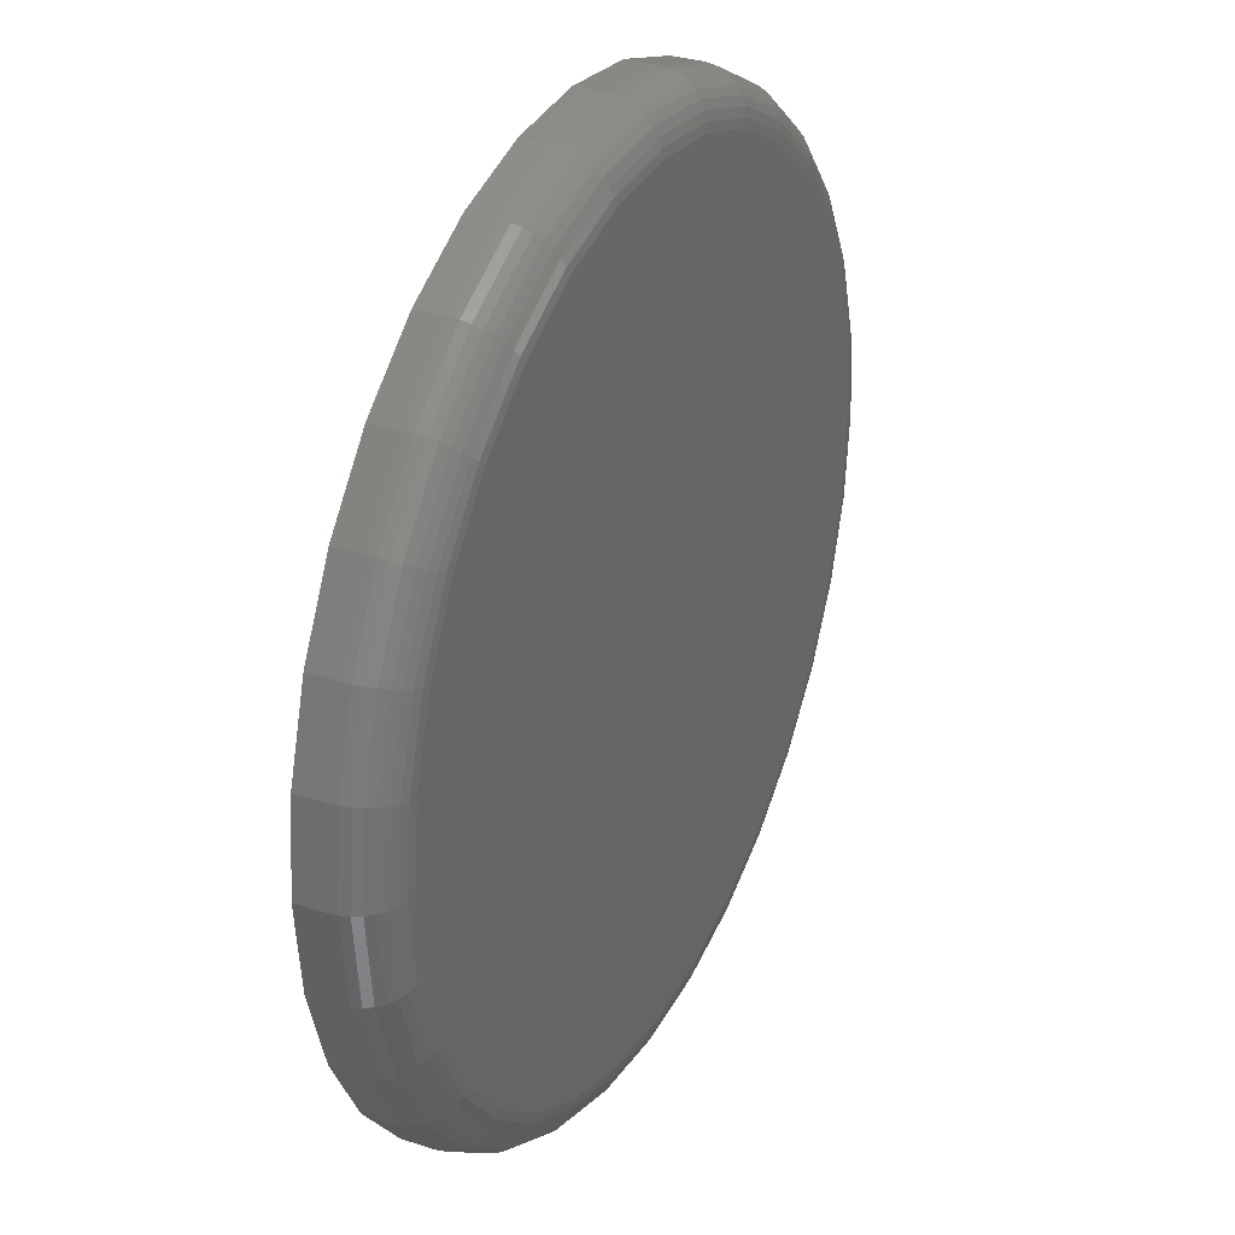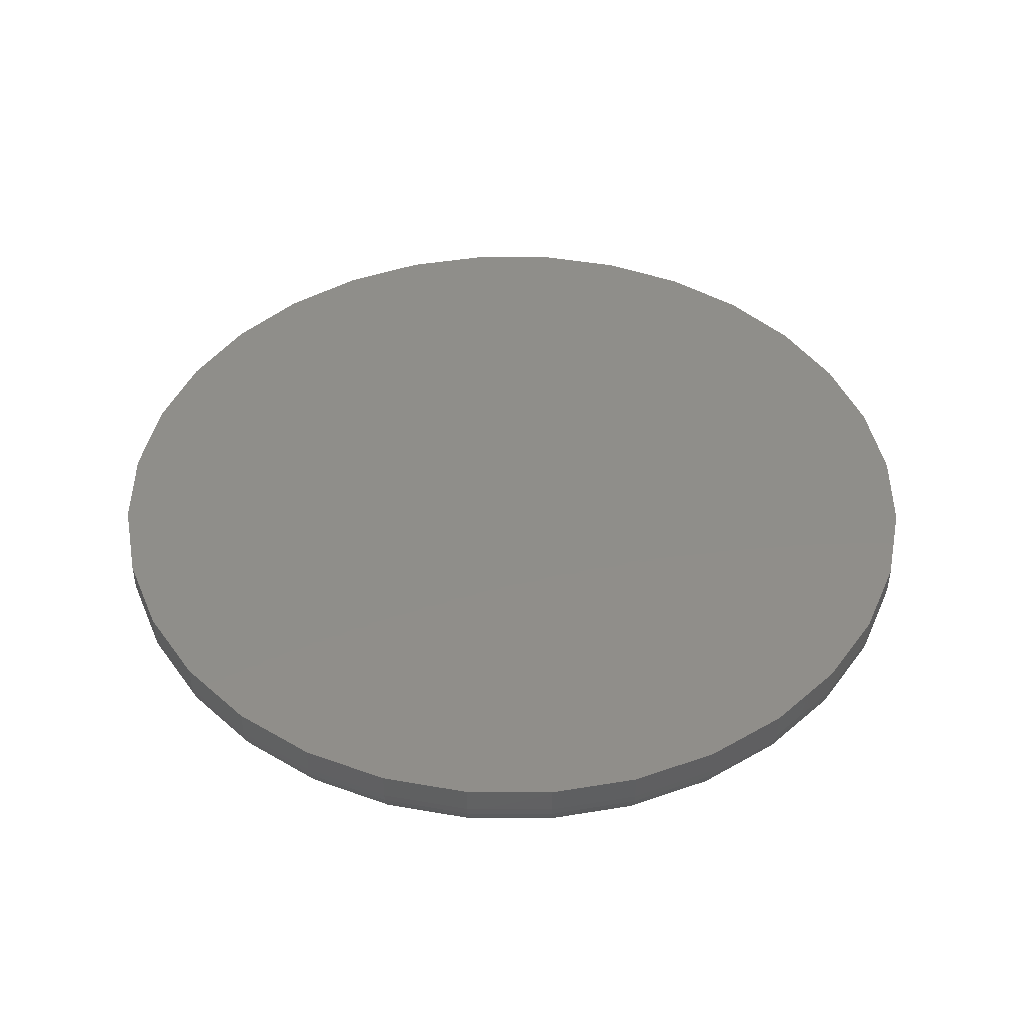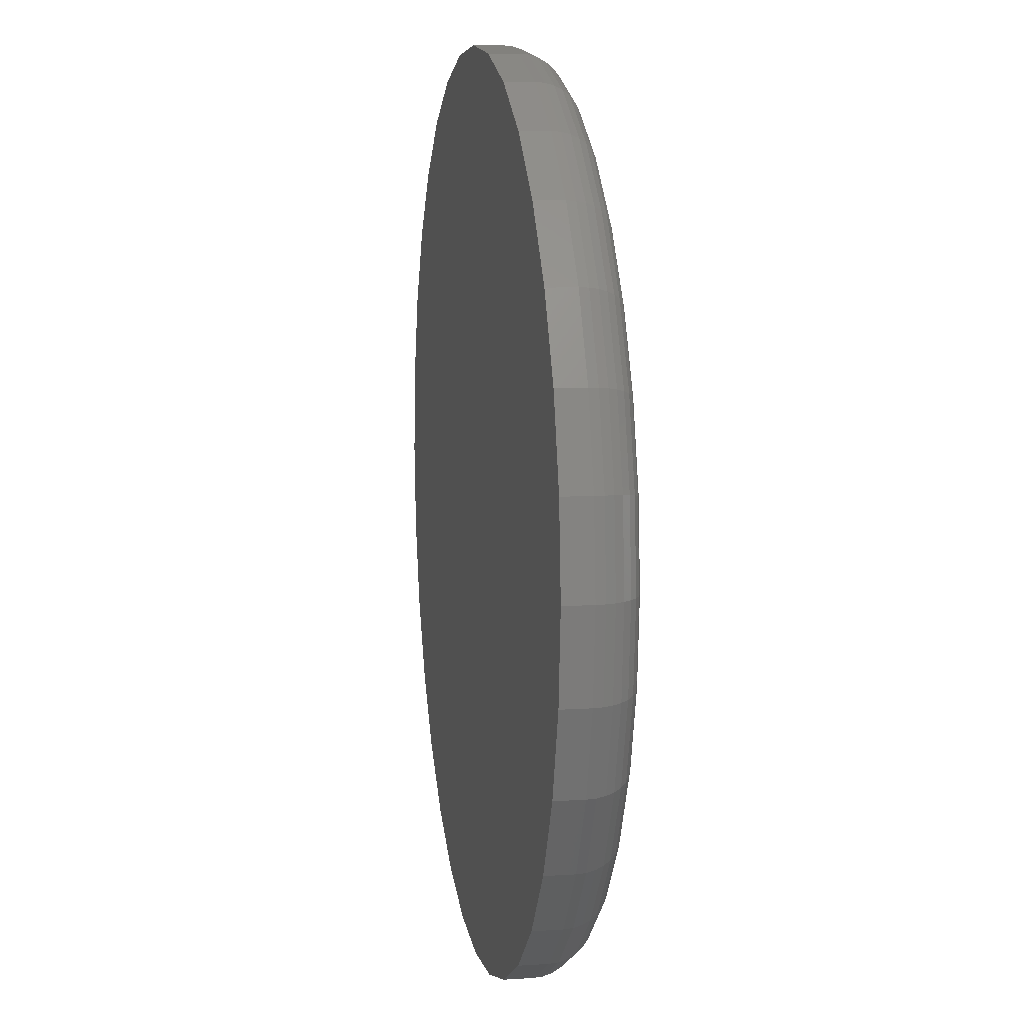
<metadata>
{"format":"stl","ext":"stl","renderer":"f3d","projection":"perspective","resolution":1024,"background":"white","views":[{"elev":31.0,"azim":115.8,"up":"+Y"},{"elev":44.5,"azim":152.2,"up":"+Z"},{"elev":9.7,"azim":80.3,"up":"+Y"}]}
</metadata>
<code>
# stl→obj: 320 verts, 636 faces
v 0.007895 0.5533 0
v 0.1158 0.5427 0
v -0.1 0.5427 0
v 0.007895 -0.5533 0
v -0.1 -0.5427 0
v 0.1158 -0.5427 0
v -0.2038 -0.5112 0
v 0.2196 -0.5112 0
v -0.2995 -0.46 0
v 0.3153 -0.46 0
v -0.3833 -0.3912 0
v 0.3991 -0.3912 0
v -0.4521 -0.3074 0
v 0.4679 -0.3074 0
v -0.5033 -0.2117 0
v 0.5191 -0.2117 0
v -0.5348 -0.1079 0
v 0.5506 -0.1079 0
v -0.5454 5.371e-16 0
v 0.5612 -1.576e-16 0
v -0.5348 0.1079 0
v 0.5506 0.1079 0
v -0.5033 0.2117 0
v 0.5191 0.2117 0
v -0.4521 0.3074 0
v 0.4679 0.3074 0
v -0.3833 0.3912 0
v 0.3991 0.3912 0
v -0.2995 0.46 0
v 0.3153 0.46 0
v -0.2038 0.5112 0
v 0.2196 0.5112 0
v 0.6237 -1.508e-16 0.0625
v 0.6237 0 0.1016
v 0.6119 -0.1201 0.0625
v 0.6119 -0.1201 0.1016
v 0.5768 -0.2357 0.0625
v 0.5768 -0.2357 0.1016
v 0.5199 -0.3421 0.0625
v 0.5199 -0.3421 0.1016
v 0.4433 -0.4354 0.0625
v 0.4433 -0.4354 0.1016
v 0.35 -0.512 0.0625
v 0.35 -0.512 0.1016
v 0.2435 -0.5689 0.0625
v 0.2435 -0.5689 0.1016
v 0.128 -0.604 0.0625
v 0.128 -0.604 0.1016
v 0.007895 -0.6158 0.0625
v 0.007895 -0.6158 0.1016
v -0.1122 -0.604 0.0625
v -0.1122 -0.604 0.1016
v -0.2278 -0.5689 0.0625
v -0.2278 -0.5689 0.1016
v -0.3342 -0.512 0.0625
v -0.3342 -0.512 0.1016
v -0.4275 -0.4354 0.0625
v -0.4275 -0.4354 0.1016
v -0.5041 -0.3421 0.0625
v -0.5041 -0.3421 0.1016
v -0.561 -0.2357 0.0625
v -0.561 -0.2357 0.1016
v -0.5961 -0.1201 0.0625
v -0.5961 -0.1201 0.1016
v -0.6079 7.541e-17 0.0625
v -0.6079 7.541e-17 0.1016
v -0.5961 0.1201 0.0625
v -0.5961 0.1201 0.1016
v -0.561 0.2357 0.0625
v -0.561 0.2357 0.1016
v -0.5041 0.3421 0.0625
v -0.5041 0.3421 0.1016
v -0.4275 0.4354 0.0625
v -0.4275 0.4354 0.1016
v -0.3342 0.512 0.0625
v -0.3342 0.512 0.1016
v -0.2278 0.5689 0.0625
v -0.2278 0.5689 0.1016
v -0.1122 0.604 0.0625
v -0.1122 0.604 0.1016
v 0.007895 0.6158 0.0625
v 0.007895 0.6158 0.1016
v 0.128 0.604 0.0625
v 0.128 0.604 0.1016
v 0.2435 0.5689 0.0625
v 0.2435 0.5689 0.1016
v 0.35 0.512 0.0625
v 0.35 0.512 0.1016
v 0.4433 0.4354 0.0625
v 0.4433 0.4354 0.1016
v 0.5199 0.3421 0.0625
v 0.5199 0.3421 0.1016
v 0.5768 0.2357 0.0625
v 0.5768 0.2357 0.1016
v 0.6119 0.1201 0.0625
v 0.6119 0.1201 0.1016
v -0.6067 5.551e-16 0.05031
v -0.5949 0.1199 0.05031
v -0.6031 5.551e-16 0.03858
v -0.5914 0.1192 0.03858
v -0.5974 5.551e-16 0.02778
v -0.5857 0.1181 0.02778
v -0.5896 5.551e-16 0.01831
v -0.5781 0.1166 0.01831
v -0.5801 5.551e-16 0.01053
v -0.5688 0.1147 0.01053
v -0.5693 5.551e-16 0.004758
v -0.5582 0.1126 0.004758
v -0.5576 5.829e-16 0.001201
v -0.5467 0.1103 0.001201
v 0.6107 0.1199 0.05031
v 0.6225 -1.11e-16 0.05031
v 0.6072 0.1192 0.03858
v 0.6189 -1.11e-16 0.03858
v 0.6015 0.1181 0.02778
v 0.6132 -1.11e-16 0.02778
v 0.5939 0.1166 0.01831
v 0.6054 -1.665e-16 0.01831
v 0.5846 0.1147 0.01053
v 0.5959 -1.11e-16 0.01053
v 0.574 0.1126 0.004758
v 0.5851 -1.388e-16 0.004758
v 0.5625 0.1103 0.001201
v 0.5734 -1.11e-16 0.001201
v 0.5757 0.2352 0.05031
v 0.5724 0.2338 0.03858
v 0.5671 0.2316 0.02778
v 0.5599 0.2286 0.01831
v 0.5511 0.225 0.01053
v 0.5412 0.2209 0.004758
v 0.5303 0.2164 0.001201
v 0.5189 0.3414 0.05031
v 0.5159 0.3395 0.03858
v 0.5111 0.3363 0.02778
v 0.5047 0.3319 0.01831
v 0.4968 0.3267 0.01053
v 0.4878 0.3207 0.004758
v 0.4781 0.3142 0.001201
v 0.4425 0.4346 0.05031
v 0.44 0.4321 0.03858
v 0.4359 0.428 0.02778
v 0.4304 0.4225 0.01831
v 0.4237 0.4158 0.01053
v 0.416 0.4081 0.004758
v 0.4078 0.3999 0.001201
v 0.3493 0.511 0.05031
v 0.3474 0.5081 0.03858
v 0.3442 0.5033 0.02778
v 0.3398 0.4968 0.01831
v 0.3346 0.4889 0.01053
v 0.3286 0.4799 0.004758
v 0.3221 0.4702 0.001201
v 0.2431 0.5678 0.05031
v 0.2417 0.5645 0.03858
v 0.2395 0.5592 0.02778
v 0.2365 0.552 0.01831
v 0.2329 0.5433 0.01053
v 0.2288 0.5333 0.004758
v 0.2243 0.5224 0.001201
v 0.1278 0.6028 0.05031
v 0.1271 0.5993 0.03858
v 0.126 0.5936 0.02778
v 0.1245 0.586 0.01831
v 0.1226 0.5767 0.01053
v 0.1205 0.5661 0.004758
v 0.1182 0.5546 0.001201
v 0.007895 0.6146 0.05031
v 0.007895 0.611 0.03858
v 0.007895 0.6053 0.02778
v 0.007895 0.5975 0.01831
v 0.007895 0.588 0.01053
v 0.007895 0.5772 0.004758
v 0.007895 0.5655 0.001201
v -0.112 0.6028 0.05031
v -0.1113 0.5993 0.03858
v -0.1102 0.5936 0.02778
v -0.1087 0.586 0.01831
v -0.1068 0.5767 0.01053
v -0.1047 0.5661 0.004758
v -0.1024 0.5546 0.001201
v -0.2273 0.5678 0.05031
v -0.2259 0.5645 0.03858
v -0.2237 0.5592 0.02778
v -0.2208 0.552 0.01831
v -0.2171 0.5433 0.01053
v -0.213 0.5333 0.004758
v -0.2085 0.5224 0.001201
v -0.3336 0.511 0.05031
v -0.3316 0.5081 0.03858
v -0.3284 0.5033 0.02778
v -0.324 0.4968 0.01831
v -0.3188 0.4889 0.01053
v -0.3128 0.4799 0.004758
v -0.3063 0.4702 0.001201
v -0.4267 0.4346 0.05031
v -0.4242 0.4321 0.03858
v -0.4201 0.428 0.02778
v -0.4146 0.4225 0.01831
v -0.4079 0.4158 0.01053
v -0.4003 0.4081 0.004758
v -0.392 0.3999 0.001201
v -0.5031 0.3414 0.05031
v -0.5002 0.3395 0.03858
v -0.4954 0.3363 0.02778
v -0.4889 0.3319 0.01831
v -0.481 0.3267 0.01053
v -0.472 0.3207 0.004758
v -0.4623 0.3142 0.001201
v -0.5599 0.2352 0.05031
v -0.5566 0.2338 0.03858
v -0.5513 0.2316 0.02778
v -0.5441 0.2286 0.01831
v -0.5354 0.225 0.01053
v -0.5254 0.2209 0.004758
v -0.5145 0.2164 0.001201
v 0.6107 -0.1199 0.05031
v 0.6072 -0.1192 0.03858
v 0.6015 -0.1181 0.02778
v 0.5939 -0.1166 0.01831
v 0.5846 -0.1147 0.01053
v 0.574 -0.1126 0.004758
v 0.5625 -0.1103 0.001201
v -0.5949 -0.1199 0.05031
v -0.5914 -0.1192 0.03858
v -0.5857 -0.1181 0.02778
v -0.5781 -0.1166 0.01831
v -0.5688 -0.1147 0.01053
v -0.5582 -0.1126 0.004758
v -0.5467 -0.1103 0.001201
v -0.5599 -0.2352 0.05031
v -0.5566 -0.2338 0.03858
v -0.5513 -0.2316 0.02778
v -0.5441 -0.2286 0.01831
v -0.5354 -0.225 0.01053
v -0.5254 -0.2209 0.004758
v -0.5145 -0.2164 0.001201
v -0.5031 -0.3414 0.05031
v -0.5002 -0.3395 0.03858
v -0.4954 -0.3363 0.02778
v -0.4889 -0.3319 0.01831
v -0.481 -0.3267 0.01053
v -0.472 -0.3207 0.004758
v -0.4623 -0.3142 0.001201
v -0.4267 -0.4346 0.05031
v -0.4242 -0.4321 0.03858
v -0.4201 -0.428 0.02778
v -0.4146 -0.4225 0.01831
v -0.4079 -0.4158 0.01053
v -0.4003 -0.4081 0.004758
v -0.392 -0.3999 0.001201
v -0.3336 -0.511 0.05031
v -0.3316 -0.5081 0.03858
v -0.3284 -0.5033 0.02778
v -0.324 -0.4968 0.01831
v -0.3188 -0.4889 0.01053
v -0.3128 -0.4799 0.004758
v -0.3063 -0.4702 0.001201
v -0.2273 -0.5678 0.05031
v -0.2259 -0.5645 0.03858
v -0.2237 -0.5592 0.02778
v -0.2208 -0.552 0.01831
v -0.2171 -0.5433 0.01053
v -0.213 -0.5333 0.004758
v -0.2085 -0.5224 0.001201
v -0.112 -0.6028 0.05031
v -0.1113 -0.5993 0.03858
v -0.1102 -0.5936 0.02778
v -0.1087 -0.586 0.01831
v -0.1068 -0.5767 0.01053
v -0.1047 -0.5661 0.004758
v -0.1024 -0.5546 0.001201
v 0.007895 -0.6146 0.05031
v 0.007895 -0.611 0.03858
v 0.007895 -0.6053 0.02778
v 0.007895 -0.5975 0.01831
v 0.007895 -0.588 0.01053
v 0.007895 -0.5772 0.004758
v 0.007895 -0.5655 0.001201
v 0.1278 -0.6028 0.05031
v 0.1271 -0.5993 0.03858
v 0.126 -0.5936 0.02778
v 0.1245 -0.586 0.01831
v 0.1226 -0.5767 0.01053
v 0.1205 -0.5661 0.004758
v 0.1182 -0.5546 0.001201
v 0.2431 -0.5678 0.05031
v 0.2417 -0.5645 0.03858
v 0.2395 -0.5592 0.02778
v 0.2365 -0.552 0.01831
v 0.2329 -0.5433 0.01053
v 0.2288 -0.5333 0.004758
v 0.2243 -0.5224 0.001201
v 0.3493 -0.511 0.05031
v 0.3474 -0.5081 0.03858
v 0.3442 -0.5033 0.02778
v 0.3398 -0.4968 0.01831
v 0.3346 -0.4889 0.01053
v 0.3286 -0.4799 0.004758
v 0.3221 -0.4702 0.001201
v 0.4425 -0.4346 0.05031
v 0.44 -0.4321 0.03858
v 0.4359 -0.428 0.02778
v 0.4304 -0.4225 0.01831
v 0.4237 -0.4158 0.01053
v 0.416 -0.4081 0.004758
v 0.4078 -0.3999 0.001201
v 0.5189 -0.3414 0.05031
v 0.5159 -0.3395 0.03858
v 0.5111 -0.3363 0.02778
v 0.5047 -0.3319 0.01831
v 0.4968 -0.3267 0.01053
v 0.4878 -0.3207 0.004758
v 0.4781 -0.3142 0.001201
v 0.5757 -0.2352 0.05031
v 0.5724 -0.2338 0.03858
v 0.5671 -0.2316 0.02778
v 0.5599 -0.2286 0.01831
v 0.5511 -0.225 0.01053
v 0.5412 -0.2209 0.004758
v 0.5303 -0.2164 0.001201
f 1 2 3
f 4 5 6
f 6 5 7
f 6 7 8
f 8 7 9
f 8 9 10
f 10 9 11
f 10 11 12
f 12 11 13
f 12 13 14
f 14 13 15
f 14 15 16
f 16 15 17
f 16 17 18
f 18 17 19
f 18 19 20
f 20 19 21
f 20 21 22
f 22 21 23
f 22 23 24
f 24 23 25
f 24 25 26
f 26 25 27
f 26 27 28
f 28 27 29
f 28 29 30
f 30 29 31
f 30 31 32
f 32 31 3
f 32 3 2
f 33 34 35
f 35 34 36
f 35 36 37
f 37 36 38
f 37 38 39
f 39 38 40
f 39 40 41
f 41 40 42
f 41 42 43
f 43 42 44
f 43 44 45
f 45 44 46
f 45 46 47
f 47 46 48
f 47 48 49
f 49 48 50
f 49 50 51
f 51 50 52
f 51 52 53
f 53 52 54
f 53 54 55
f 55 54 56
f 55 56 57
f 57 56 58
f 57 58 59
f 59 58 60
f 59 60 61
f 61 60 62
f 61 62 63
f 63 62 64
f 63 64 65
f 65 64 66
f 65 66 67
f 67 66 68
f 67 68 69
f 69 68 70
f 69 70 71
f 71 70 72
f 71 72 73
f 73 72 74
f 73 74 75
f 75 74 76
f 75 76 77
f 77 76 78
f 77 78 79
f 79 78 80
f 79 80 81
f 81 80 82
f 81 82 83
f 83 82 84
f 83 84 85
f 85 84 86
f 85 86 87
f 87 86 88
f 87 88 89
f 89 88 90
f 89 90 91
f 91 90 92
f 91 92 93
f 93 92 94
f 93 94 95
f 95 94 96
f 95 96 33
f 33 96 34
f 65 67 97
f 97 67 98
f 97 98 99
f 99 98 100
f 99 100 101
f 101 100 102
f 101 102 103
f 103 102 104
f 103 104 105
f 105 104 106
f 105 106 107
f 107 106 108
f 107 108 109
f 109 108 110
f 109 110 19
f 19 110 21
f 95 33 111
f 111 33 112
f 111 112 113
f 113 112 114
f 113 114 115
f 115 114 116
f 115 116 117
f 117 116 118
f 117 118 119
f 119 118 120
f 119 120 121
f 121 120 122
f 121 122 123
f 123 122 124
f 123 124 22
f 22 124 20
f 93 95 125
f 125 95 111
f 125 111 126
f 126 111 113
f 126 113 127
f 127 113 115
f 127 115 128
f 128 115 117
f 128 117 129
f 129 117 119
f 129 119 130
f 130 119 121
f 130 121 131
f 131 121 123
f 131 123 24
f 24 123 22
f 91 93 132
f 132 93 125
f 132 125 133
f 133 125 126
f 133 126 134
f 134 126 127
f 134 127 135
f 135 127 128
f 135 128 136
f 136 128 129
f 136 129 137
f 137 129 130
f 137 130 138
f 138 130 131
f 138 131 26
f 26 131 24
f 89 91 139
f 139 91 132
f 139 132 140
f 140 132 133
f 140 133 141
f 141 133 134
f 141 134 142
f 142 134 135
f 142 135 143
f 143 135 136
f 143 136 144
f 144 136 137
f 144 137 145
f 145 137 138
f 145 138 28
f 28 138 26
f 87 89 146
f 146 89 139
f 146 139 147
f 147 139 140
f 147 140 148
f 148 140 141
f 148 141 149
f 149 141 142
f 149 142 150
f 150 142 143
f 150 143 151
f 151 143 144
f 151 144 152
f 152 144 145
f 152 145 30
f 30 145 28
f 85 87 153
f 153 87 146
f 153 146 154
f 154 146 147
f 154 147 155
f 155 147 148
f 155 148 156
f 156 148 149
f 156 149 157
f 157 149 150
f 157 150 158
f 158 150 151
f 158 151 159
f 159 151 152
f 159 152 32
f 32 152 30
f 83 85 160
f 160 85 153
f 160 153 161
f 161 153 154
f 161 154 162
f 162 154 155
f 162 155 163
f 163 155 156
f 163 156 164
f 164 156 157
f 164 157 165
f 165 157 158
f 165 158 166
f 166 158 159
f 166 159 2
f 2 159 32
f 81 83 167
f 167 83 160
f 167 160 168
f 168 160 161
f 168 161 169
f 169 161 162
f 169 162 170
f 170 162 163
f 170 163 171
f 171 163 164
f 171 164 172
f 172 164 165
f 172 165 173
f 173 165 166
f 173 166 1
f 1 166 2
f 79 81 174
f 174 81 167
f 174 167 175
f 175 167 168
f 175 168 176
f 176 168 169
f 176 169 177
f 177 169 170
f 177 170 178
f 178 170 171
f 178 171 179
f 179 171 172
f 179 172 180
f 180 172 173
f 180 173 3
f 3 173 1
f 77 79 181
f 181 79 174
f 181 174 182
f 182 174 175
f 182 175 183
f 183 175 176
f 183 176 184
f 184 176 177
f 184 177 185
f 185 177 178
f 185 178 186
f 186 178 179
f 186 179 187
f 187 179 180
f 187 180 31
f 31 180 3
f 75 77 188
f 188 77 181
f 188 181 189
f 189 181 182
f 189 182 190
f 190 182 183
f 190 183 191
f 191 183 184
f 191 184 192
f 192 184 185
f 192 185 193
f 193 185 186
f 193 186 194
f 194 186 187
f 194 187 29
f 29 187 31
f 73 75 195
f 195 75 188
f 195 188 196
f 196 188 189
f 196 189 197
f 197 189 190
f 197 190 198
f 198 190 191
f 198 191 199
f 199 191 192
f 199 192 200
f 200 192 193
f 200 193 201
f 201 193 194
f 201 194 27
f 27 194 29
f 71 73 202
f 202 73 195
f 202 195 203
f 203 195 196
f 203 196 204
f 204 196 197
f 204 197 205
f 205 197 198
f 205 198 206
f 206 198 199
f 206 199 207
f 207 199 200
f 207 200 208
f 208 200 201
f 208 201 25
f 25 201 27
f 69 71 209
f 209 71 202
f 209 202 210
f 210 202 203
f 210 203 211
f 211 203 204
f 211 204 212
f 212 204 205
f 212 205 213
f 213 205 206
f 213 206 214
f 214 206 207
f 214 207 215
f 215 207 208
f 215 208 23
f 23 208 25
f 67 69 98
f 98 69 209
f 98 209 100
f 100 209 210
f 100 210 102
f 102 210 211
f 102 211 104
f 104 211 212
f 104 212 106
f 106 212 213
f 106 213 108
f 108 213 214
f 108 214 110
f 110 214 215
f 110 215 21
f 21 215 23
f 33 35 112
f 112 35 216
f 112 216 114
f 114 216 217
f 114 217 116
f 116 217 218
f 116 218 118
f 118 218 219
f 118 219 120
f 120 219 220
f 120 220 122
f 122 220 221
f 122 221 124
f 124 221 222
f 124 222 20
f 20 222 18
f 63 65 223
f 223 65 97
f 223 97 224
f 224 97 99
f 224 99 225
f 225 99 101
f 225 101 226
f 226 101 103
f 226 103 227
f 227 103 105
f 227 105 228
f 228 105 107
f 228 107 229
f 229 107 109
f 229 109 17
f 17 109 19
f 61 63 230
f 230 63 223
f 230 223 231
f 231 223 224
f 231 224 232
f 232 224 225
f 232 225 233
f 233 225 226
f 233 226 234
f 234 226 227
f 234 227 235
f 235 227 228
f 235 228 236
f 236 228 229
f 236 229 15
f 15 229 17
f 59 61 237
f 237 61 230
f 237 230 238
f 238 230 231
f 238 231 239
f 239 231 232
f 239 232 240
f 240 232 233
f 240 233 241
f 241 233 234
f 241 234 242
f 242 234 235
f 242 235 243
f 243 235 236
f 243 236 13
f 13 236 15
f 57 59 244
f 244 59 237
f 244 237 245
f 245 237 238
f 245 238 246
f 246 238 239
f 246 239 247
f 247 239 240
f 247 240 248
f 248 240 241
f 248 241 249
f 249 241 242
f 249 242 250
f 250 242 243
f 250 243 11
f 11 243 13
f 55 57 251
f 251 57 244
f 251 244 252
f 252 244 245
f 252 245 253
f 253 245 246
f 253 246 254
f 254 246 247
f 254 247 255
f 255 247 248
f 255 248 256
f 256 248 249
f 256 249 257
f 257 249 250
f 257 250 9
f 9 250 11
f 53 55 258
f 258 55 251
f 258 251 259
f 259 251 252
f 259 252 260
f 260 252 253
f 260 253 261
f 261 253 254
f 261 254 262
f 262 254 255
f 262 255 263
f 263 255 256
f 263 256 264
f 264 256 257
f 264 257 7
f 7 257 9
f 51 53 265
f 265 53 258
f 265 258 266
f 266 258 259
f 266 259 267
f 267 259 260
f 267 260 268
f 268 260 261
f 268 261 269
f 269 261 262
f 269 262 270
f 270 262 263
f 270 263 271
f 271 263 264
f 271 264 5
f 5 264 7
f 49 51 272
f 272 51 265
f 272 265 273
f 273 265 266
f 273 266 274
f 274 266 267
f 274 267 275
f 275 267 268
f 275 268 276
f 276 268 269
f 276 269 277
f 277 269 270
f 277 270 278
f 278 270 271
f 278 271 4
f 4 271 5
f 47 49 279
f 279 49 272
f 279 272 280
f 280 272 273
f 280 273 281
f 281 273 274
f 281 274 282
f 282 274 275
f 282 275 283
f 283 275 276
f 283 276 284
f 284 276 277
f 284 277 285
f 285 277 278
f 285 278 6
f 6 278 4
f 45 47 286
f 286 47 279
f 286 279 287
f 287 279 280
f 287 280 288
f 288 280 281
f 288 281 289
f 289 281 282
f 289 282 290
f 290 282 283
f 290 283 291
f 291 283 284
f 291 284 292
f 292 284 285
f 292 285 8
f 8 285 6
f 43 45 293
f 293 45 286
f 293 286 294
f 294 286 287
f 294 287 295
f 295 287 288
f 295 288 296
f 296 288 289
f 296 289 297
f 297 289 290
f 297 290 298
f 298 290 291
f 298 291 299
f 299 291 292
f 299 292 10
f 10 292 8
f 41 43 300
f 300 43 293
f 300 293 301
f 301 293 294
f 301 294 302
f 302 294 295
f 302 295 303
f 303 295 296
f 303 296 304
f 304 296 297
f 304 297 305
f 305 297 298
f 305 298 306
f 306 298 299
f 306 299 12
f 12 299 10
f 39 41 307
f 307 41 300
f 307 300 308
f 308 300 301
f 308 301 309
f 309 301 302
f 309 302 310
f 310 302 303
f 310 303 311
f 311 303 304
f 311 304 312
f 312 304 305
f 312 305 313
f 313 305 306
f 313 306 14
f 14 306 12
f 37 39 314
f 314 39 307
f 314 307 315
f 315 307 308
f 315 308 316
f 316 308 309
f 316 309 317
f 317 309 310
f 317 310 318
f 318 310 311
f 318 311 319
f 319 311 312
f 319 312 320
f 320 312 313
f 320 313 16
f 16 313 14
f 35 37 216
f 216 37 314
f 216 314 217
f 217 314 315
f 217 315 218
f 218 315 316
f 218 316 219
f 219 316 317
f 219 317 220
f 220 317 318
f 220 318 221
f 221 318 319
f 221 319 222
f 222 319 320
f 222 320 18
f 18 320 16
f 80 84 82
f 84 80 86
f 86 80 78
f 86 78 88
f 88 78 76
f 88 76 90
f 90 76 74
f 90 74 92
f 92 74 72
f 92 72 94
f 94 72 70
f 94 70 96
f 96 70 68
f 96 68 34
f 34 68 66
f 34 66 36
f 36 66 64
f 36 64 38
f 38 64 62
f 38 62 40
f 40 62 60
f 40 60 42
f 42 60 58
f 42 58 44
f 44 58 56
f 44 56 46
f 46 56 54
f 46 54 48
f 48 54 52
f 48 52 50

</code>
